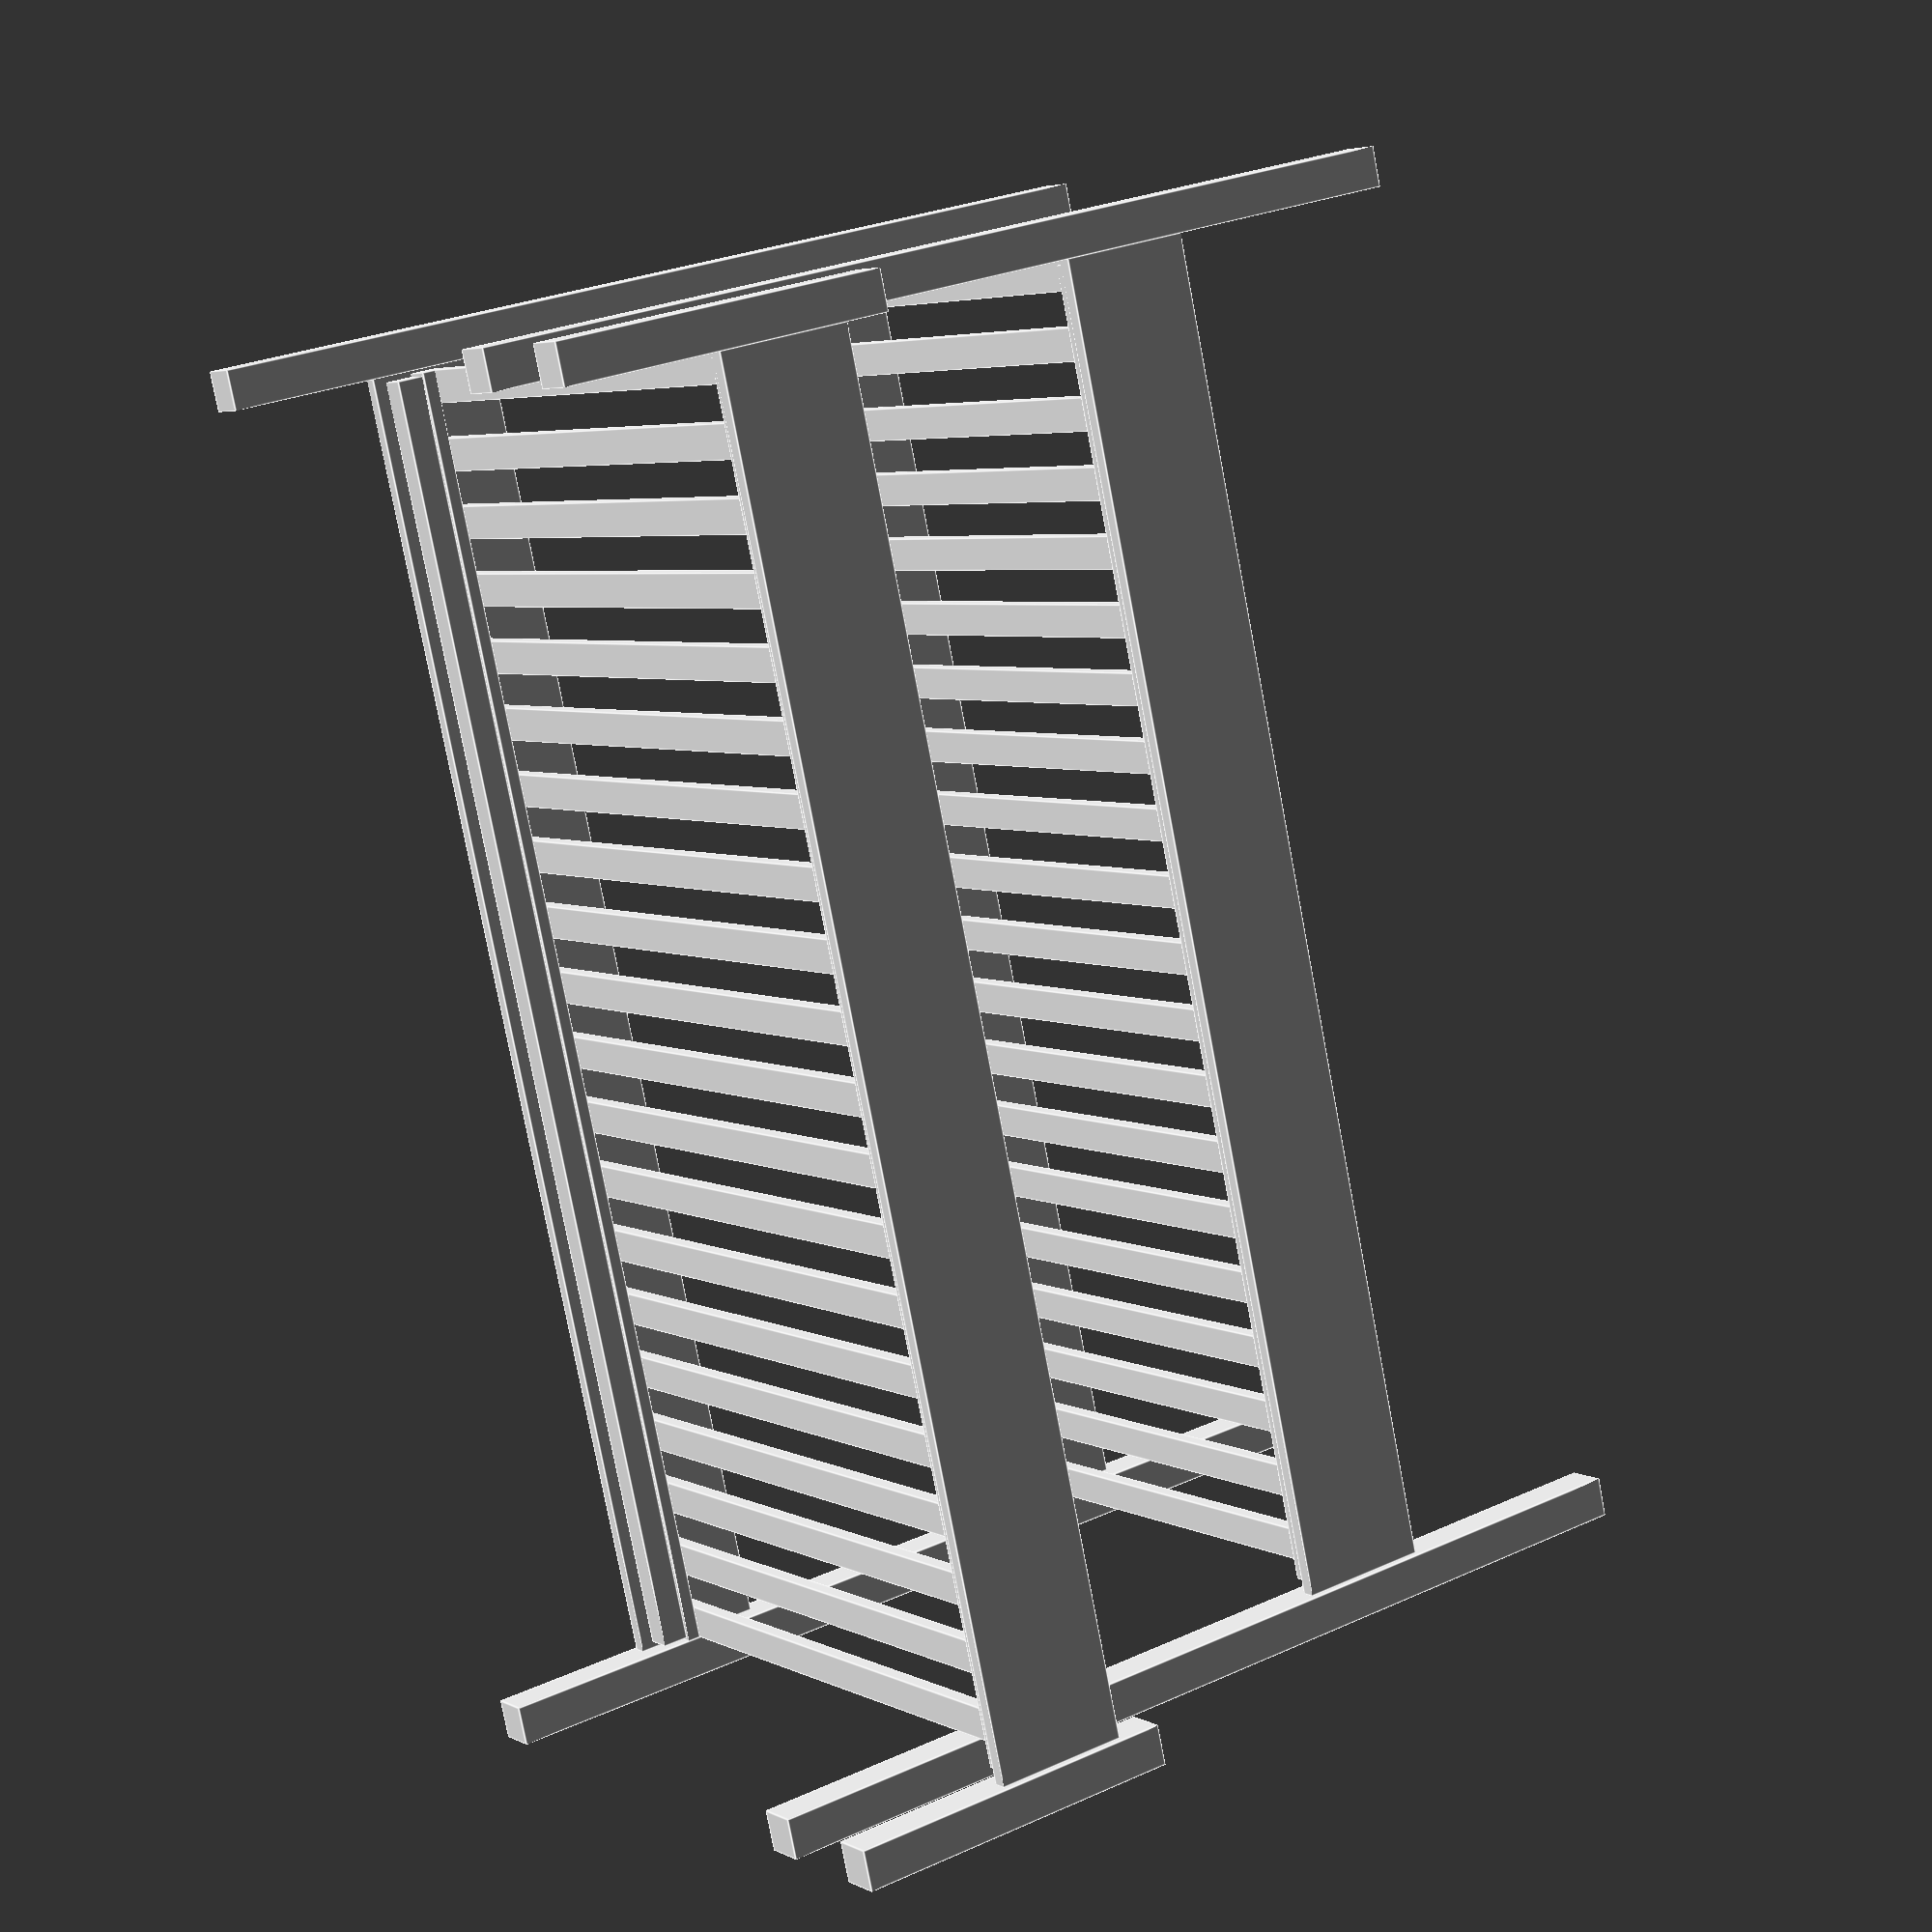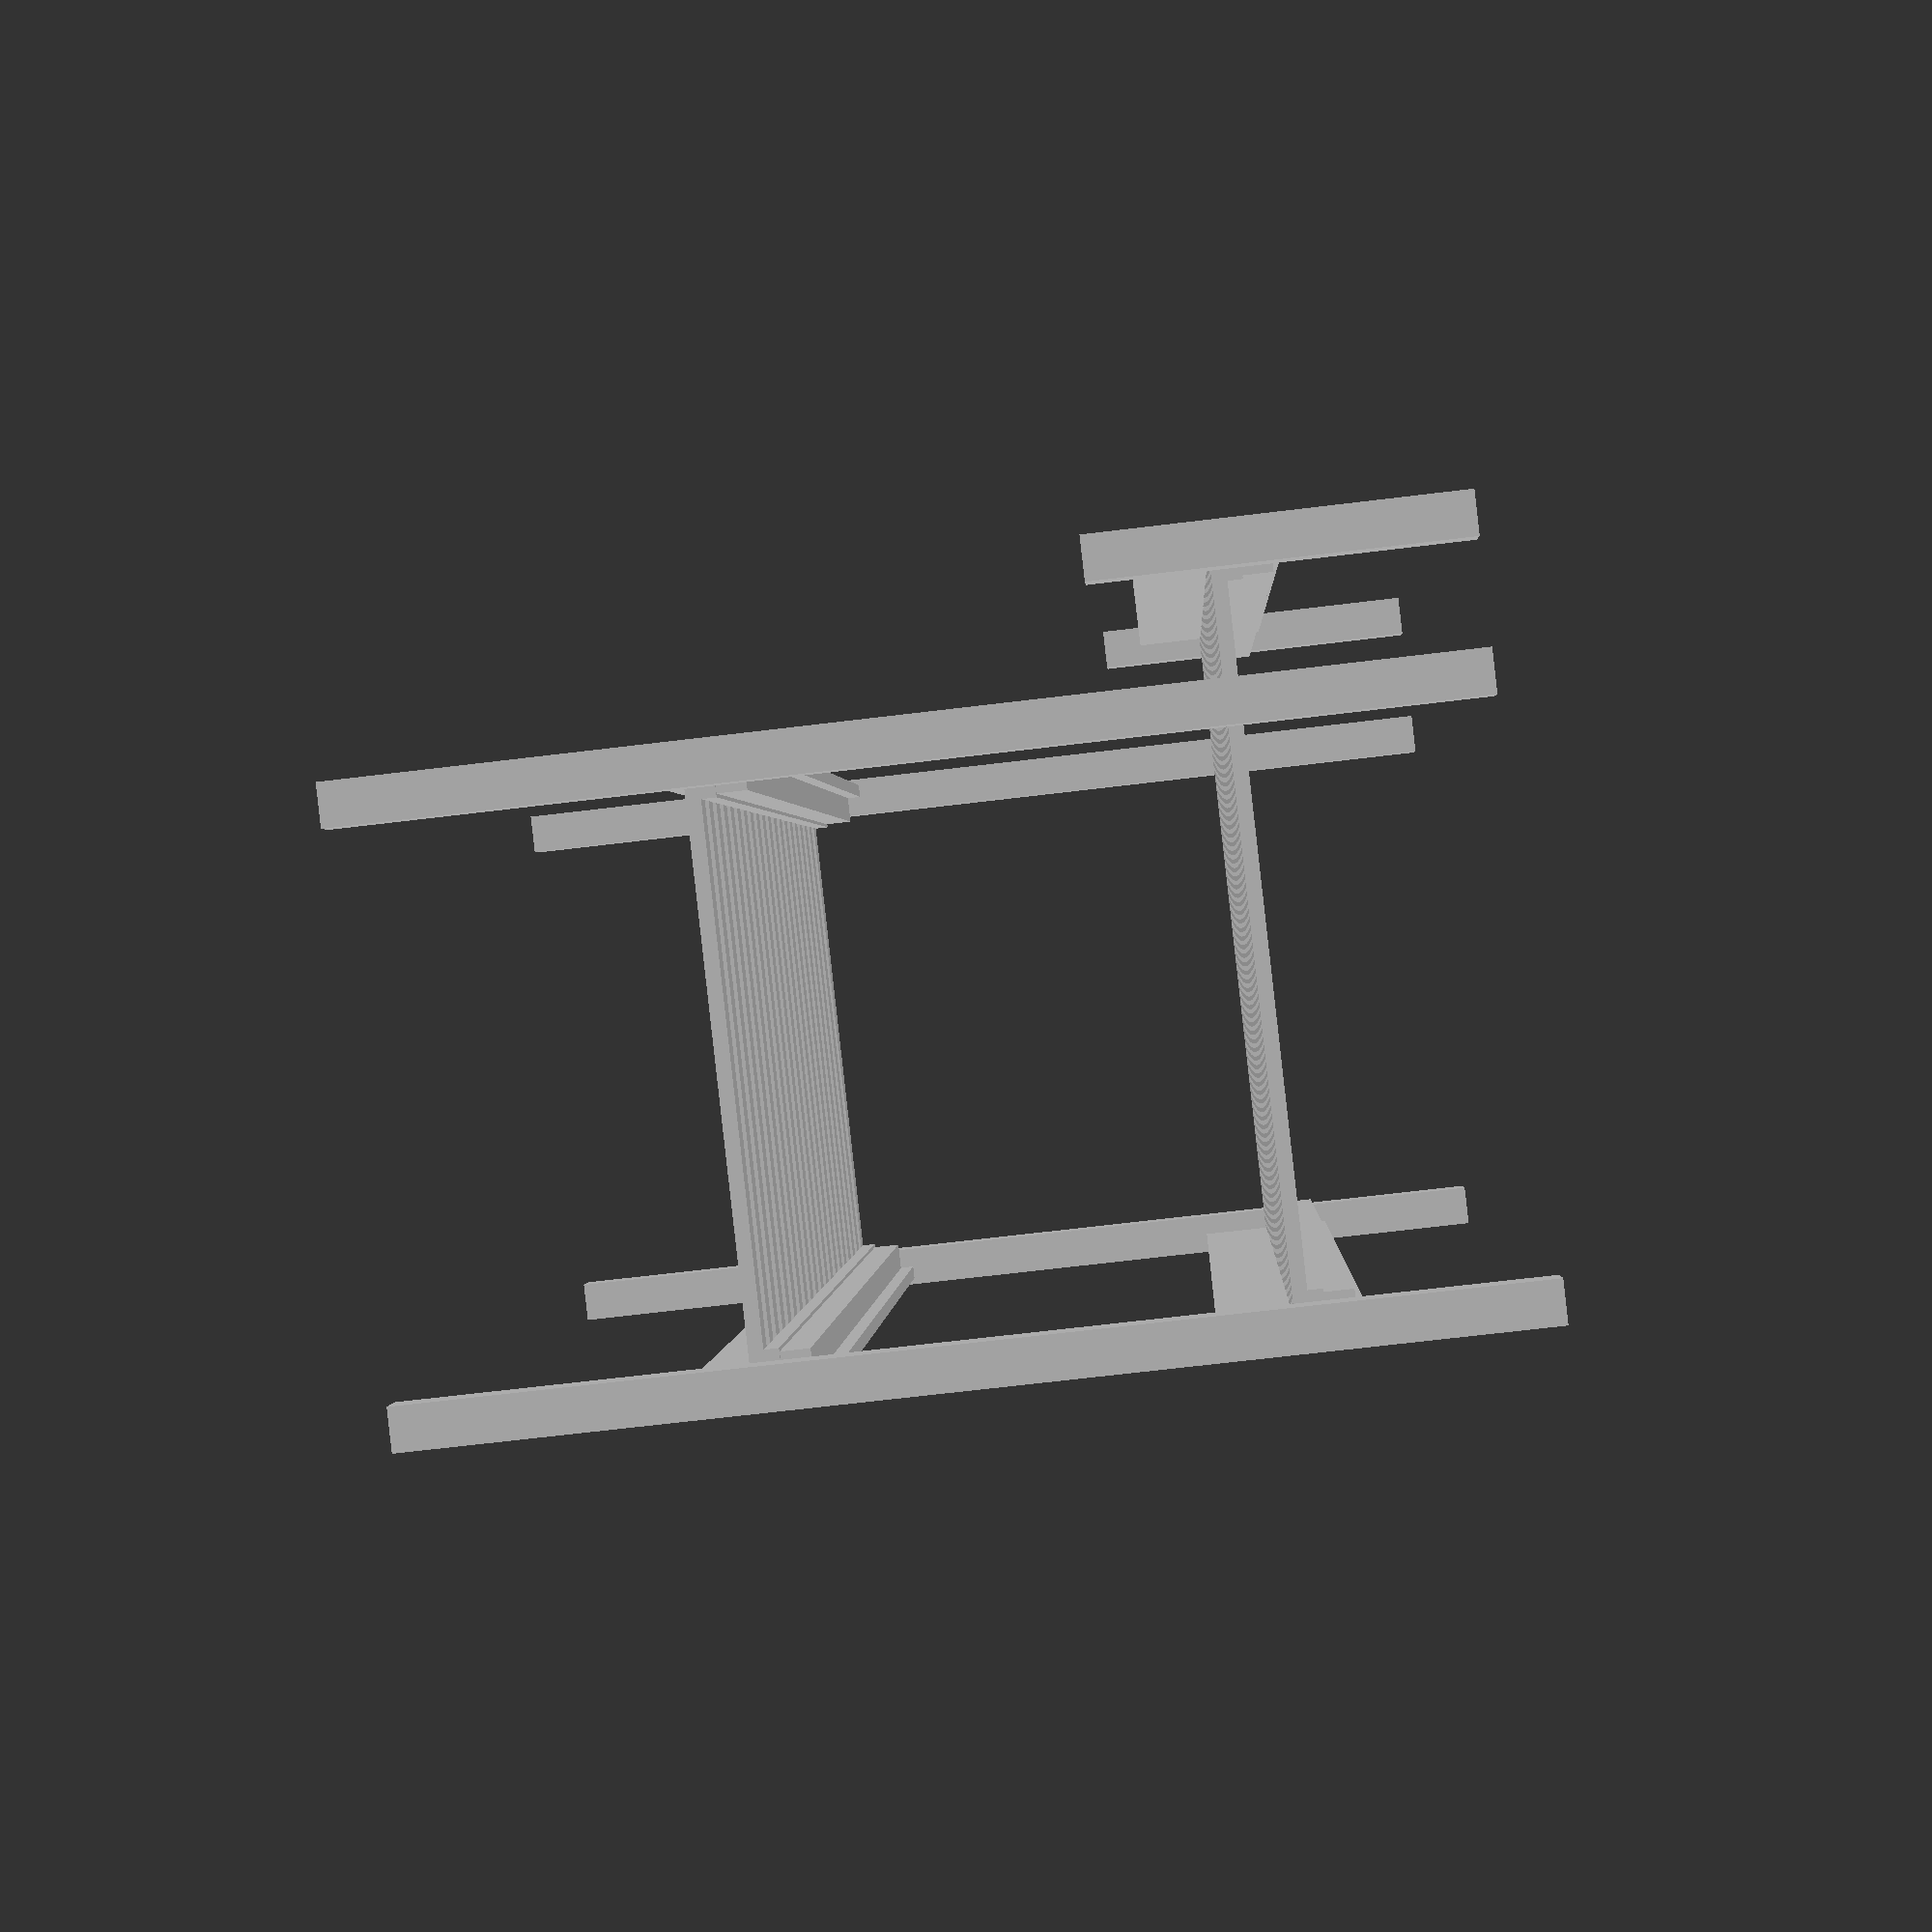
<openscad>
// Einheiten: cm

SPIEL = 1 ;

BETT_BREITE_UNTEN = 100;
BETT_BREITE_OBEN = 80;
BETT_LAENGE = 200;

LIEGEHOEHE_UNTEN = 30 ;
LIEGEHOEHE_OBEN = 100 ;

LATTEN_DICKE = 2 ;

BETT_PLANKE_DICKE = 2 ;
BETT_PLANKE_HOEHE = 20 ;

BETT_PFOSTEN_DICKE = 6 ;
BETT_PFOSTEN_HOEHE = 150 ;
BETT_KANTE_HOEHE = 50 ;

module lattenrost(bett_breite,
                  bett_laenge,
                  raumlage=[0, 0, 0],
                  raumwinkel=[0, 0, 0],
                  latten_dicke=2,
                  latten_breite=5,
                  latten_anzahl=20)
{
    zaehler = latten_anzahl-1;
    
    rotate(raumwinkel) {
        translate(raumlage + [0, 0, latten_dicke]) {
            for (ii = [ 0 : 1 : zaehler]) {
                translate([0, ii * (bett_laenge-latten_breite)/zaehler, 0]) {
                    cube([bett_breite, latten_breite, latten_dicke]);
                }
            }
            translate([0, 0, -latten_dicke]) {
                cube([2*latten_dicke, bett_laenge, latten_dicke]);
            }
            translate([bett_breite-2*latten_dicke, 0, -latten_dicke]) {
                cube([2*latten_dicke, bett_laenge, latten_dicke]);
            }
        }
    }     
}
  
 lattenrost(BETT_BREITE_UNTEN-SPIEL,
            BETT_LAENGE,
            raumlage=[SPIEL/2, 0, LIEGEHOEHE_UNTEN],
            latten_dicke=LATTEN_DICKE);

 lattenrost(BETT_BREITE_OBEN-SPIEL,
            BETT_LAENGE,
            raumlage=[SPIEL/2, 0, LIEGEHOEHE_OBEN],
            latten_dicke=LATTEN_DICKE);

// Lattenrostauflage UNTEN HINTEN
translate([0, SPIEL/2, LIEGEHOEHE_UNTEN-2*LATTEN_DICKE]) {
    cube([2*LATTEN_DICKE, BETT_LAENGE-SPIEL, 2*LATTEN_DICKE]);
}
translate([-BETT_PLANKE_DICKE, -SPIEL/2, LIEGEHOEHE_UNTEN-3*LATTEN_DICKE]) {
    cube([BETT_PLANKE_DICKE, BETT_LAENGE+SPIEL, BETT_PLANKE_HOEHE]) ;
}

// Lattenrostauflage UNTEN VORNE
translate([BETT_BREITE_UNTEN-2*LATTEN_DICKE, 
           SPIEL/2, 
           LIEGEHOEHE_UNTEN-2*LATTEN_DICKE]) {
    cube([2*LATTEN_DICKE, BETT_LAENGE-SPIEL, 2*LATTEN_DICKE]);
}
translate([BETT_BREITE_UNTEN,
           -SPIEL/2,
           LIEGEHOEHE_UNTEN-3*LATTEN_DICKE]) {
    cube([BETT_PLANKE_DICKE, BETT_LAENGE+SPIEL, BETT_PLANKE_HOEHE]) ;
}

// Lattenrostauflage OBEN HINTEN
translate([0, SPIEL/2, LIEGEHOEHE_OBEN-2*LATTEN_DICKE]) {
    cube([2*LATTEN_DICKE, BETT_LAENGE-SPIEL, 2*LATTEN_DICKE]);
}
translate([-BETT_PLANKE_DICKE, -SPIEL/2, LIEGEHOEHE_OBEN-3*LATTEN_DICKE]) {
    cube([BETT_PLANKE_DICKE, BETT_LAENGE+SPIEL, BETT_PLANKE_HOEHE]) ;
}

// Lattenrostauflage OBEN VORNE
translate([BETT_BREITE_OBEN-2*LATTEN_DICKE, 
           SPIEL/2, 
           LIEGEHOEHE_OBEN-2*LATTEN_DICKE]) {
    cube([2*LATTEN_DICKE, BETT_LAENGE-SPIEL, 2*LATTEN_DICKE]);
}
translate([BETT_BREITE_OBEN,
           -SPIEL/2,
           LIEGEHOEHE_OBEN-3*LATTEN_DICKE]) {
    cube([BETT_PLANKE_DICKE, BETT_LAENGE+SPIEL, BETT_PLANKE_HOEHE]) ;
}

// BETTPFOSTEN_HINTEN_0
translate([-BETT_PLANKE_DICKE-SPIEL, -BETT_PFOSTEN_DICKE-SPIEL/2, 0]) {
    cube([BETT_PFOSTEN_DICKE, BETT_PFOSTEN_DICKE, BETT_PFOSTEN_HOEHE]) ;
}

// BETTPFOSTEN MITTE 0
translate([-BETT_PLANKE_DICKE-SPIEL+BETT_BREITE_OBEN, 
           -BETT_PFOSTEN_DICKE-SPIEL/2, 
           0]) {
    cube([BETT_PFOSTEN_DICKE, BETT_PFOSTEN_DICKE, BETT_PFOSTEN_HOEHE]) ;
}

// BETTPFOSTEN VORNE 0
translate([-BETT_PLANKE_DICKE-SPIEL+BETT_BREITE_UNTEN, 
           -BETT_PFOSTEN_DICKE-SPIEL/2, 
           0]) {
    cube([BETT_PFOSTEN_DICKE, BETT_PFOSTEN_DICKE, BETT_KANTE_HOEHE]) ;
}

// BETTPFOSTEN_HINTEN_+
translate([-BETT_PLANKE_DICKE-SPIEL, BETT_LAENGE+SPIEL/2, 0]) {
    cube([BETT_PFOSTEN_DICKE, BETT_PFOSTEN_DICKE, BETT_PFOSTEN_HOEHE]) ;
}

// BETTPFOSTEN MITTE +
translate([-BETT_PLANKE_DICKE-SPIEL+BETT_BREITE_OBEN, 
           BETT_LAENGE+SPIEL/2, 
           0]) {
    cube([BETT_PFOSTEN_DICKE, BETT_PFOSTEN_DICKE, BETT_PFOSTEN_HOEHE]) ;
}

// BETTPFOSTEN VORNE +
translate([-BETT_PLANKE_DICKE-SPIEL+BETT_BREITE_UNTEN, 
           BETT_LAENGE+SPIEL/2, 
           0]) {
    cube([BETT_PFOSTEN_DICKE, BETT_PFOSTEN_DICKE, BETT_KANTE_HOEHE]) ;
}















</openscad>
<views>
elev=152.9 azim=18.8 roll=305.1 proj=p view=edges
elev=248.8 azim=159.2 roll=83.1 proj=p view=solid
</views>
